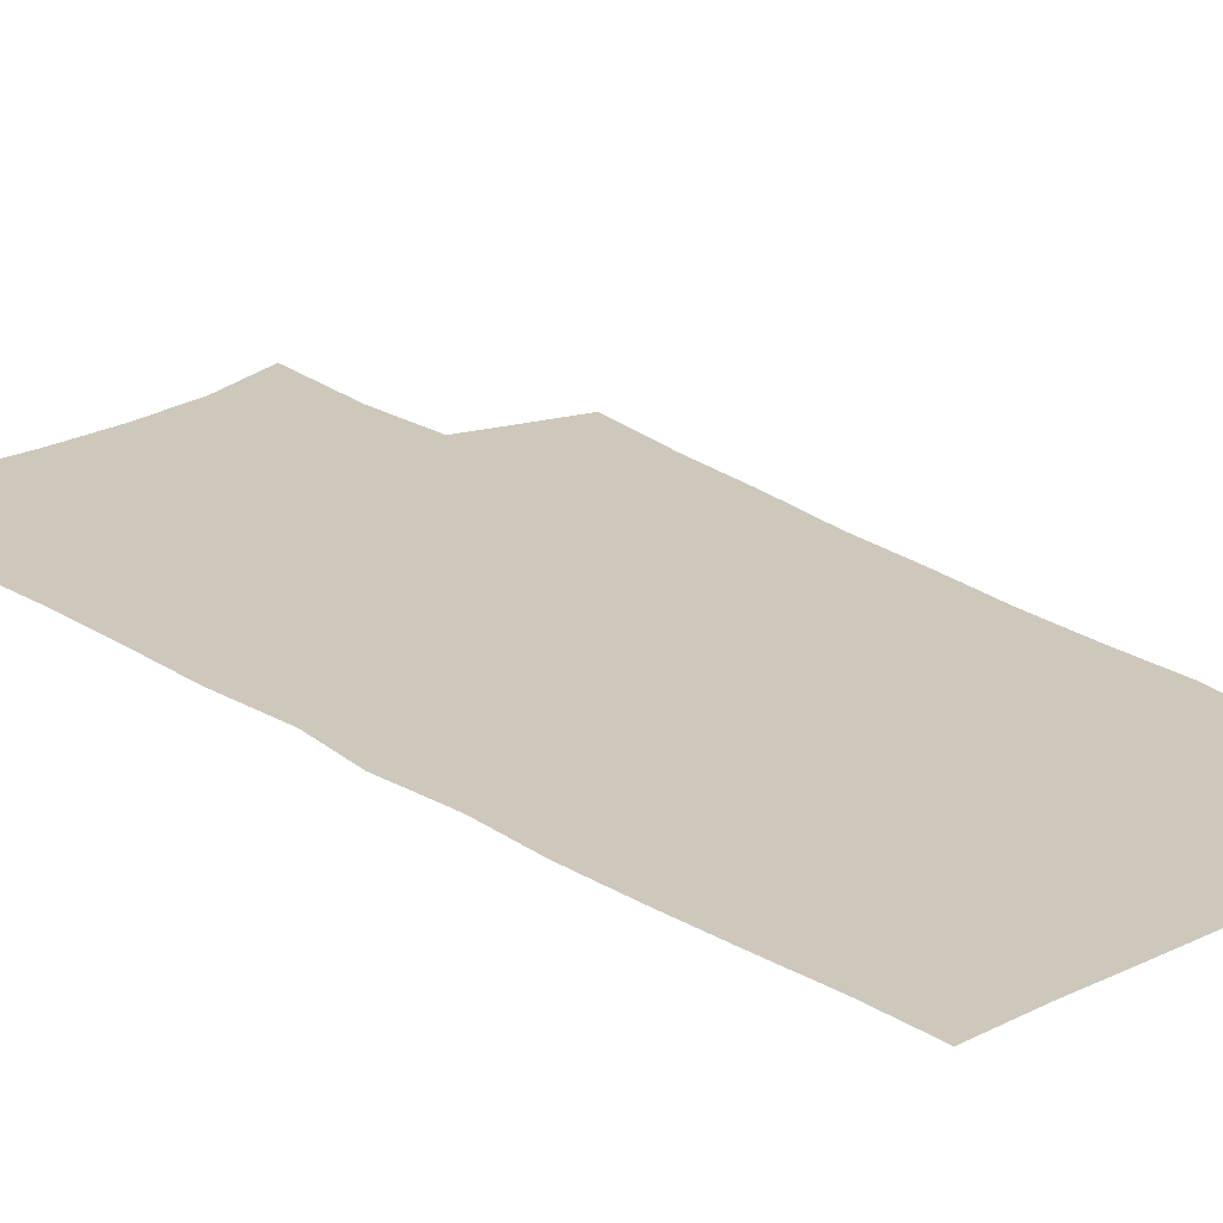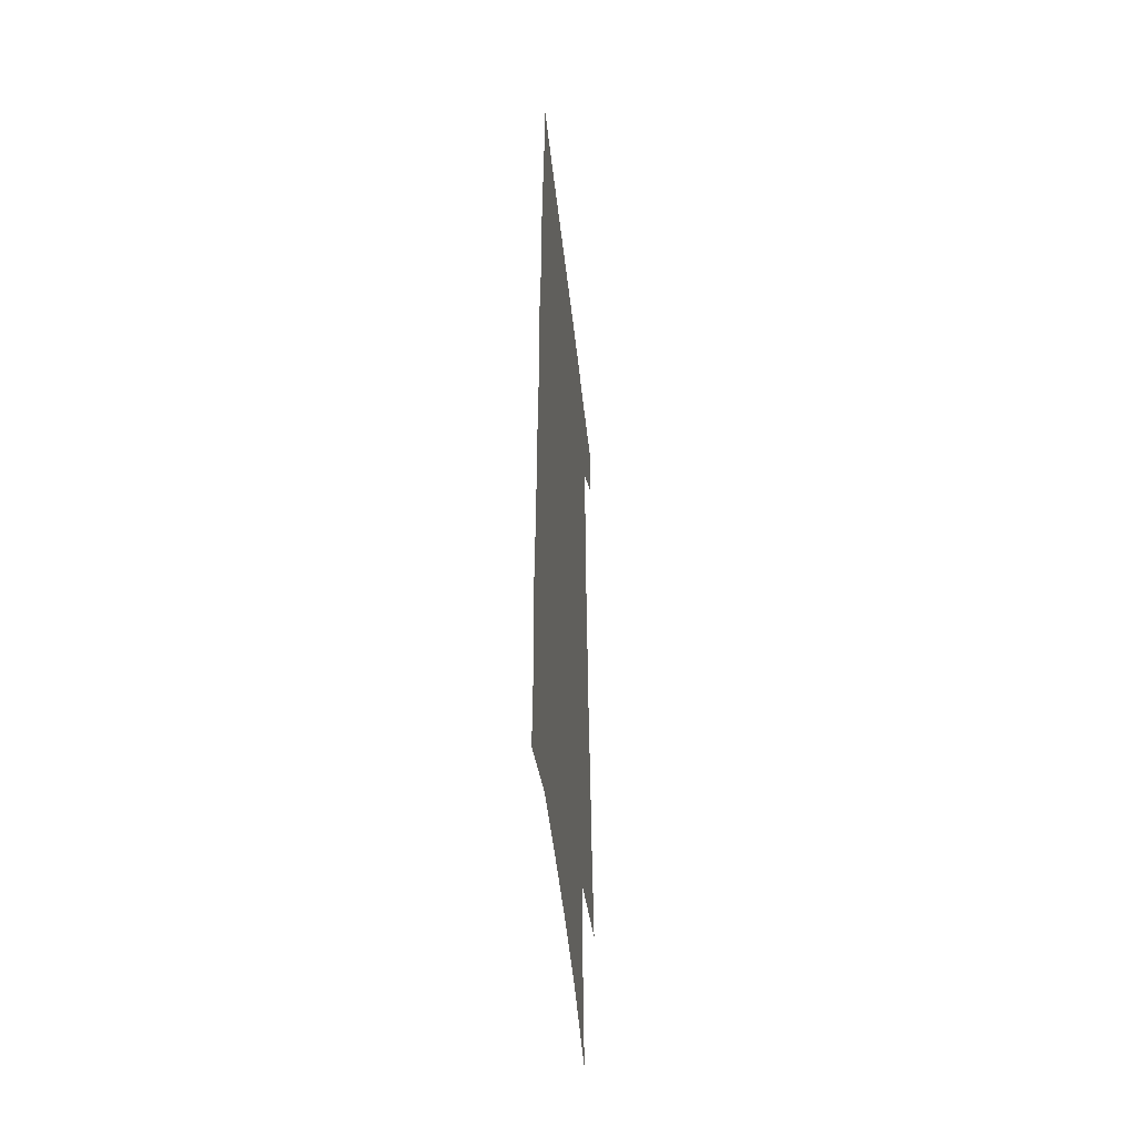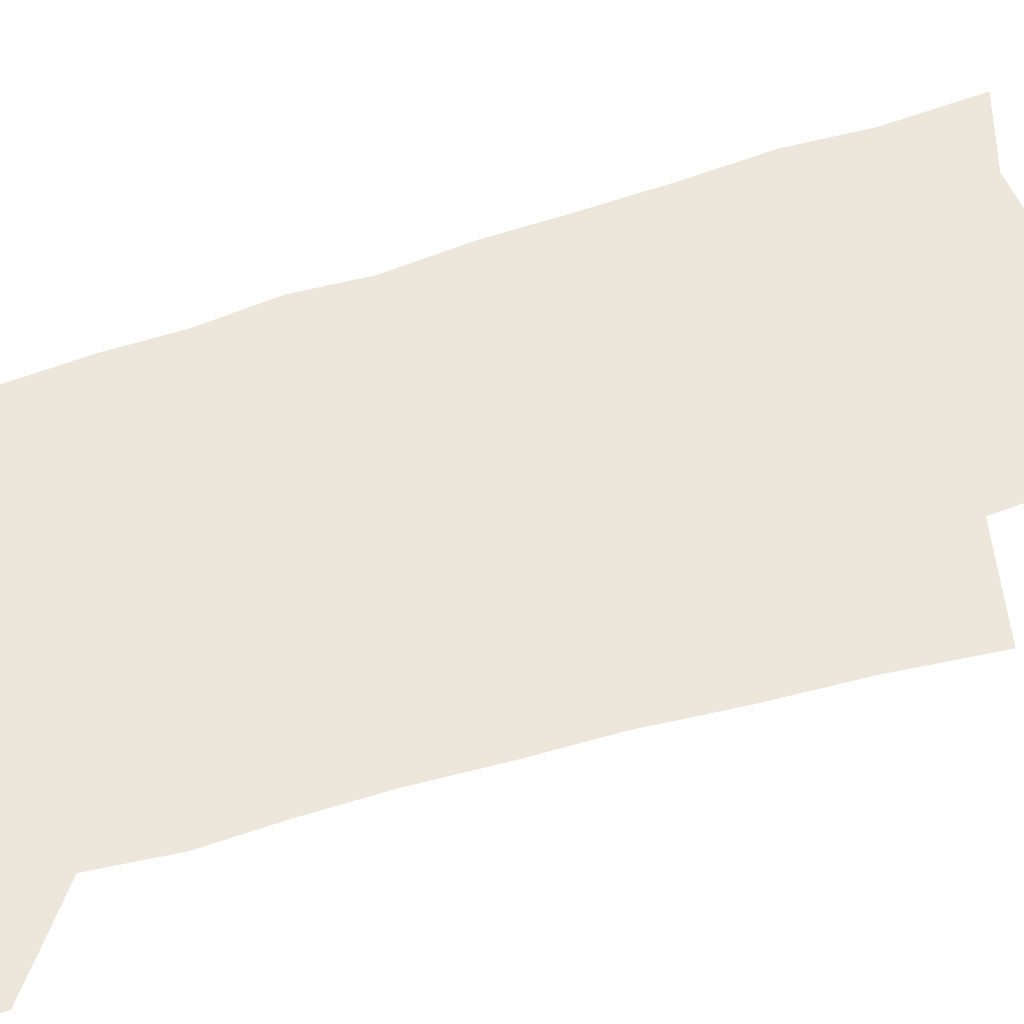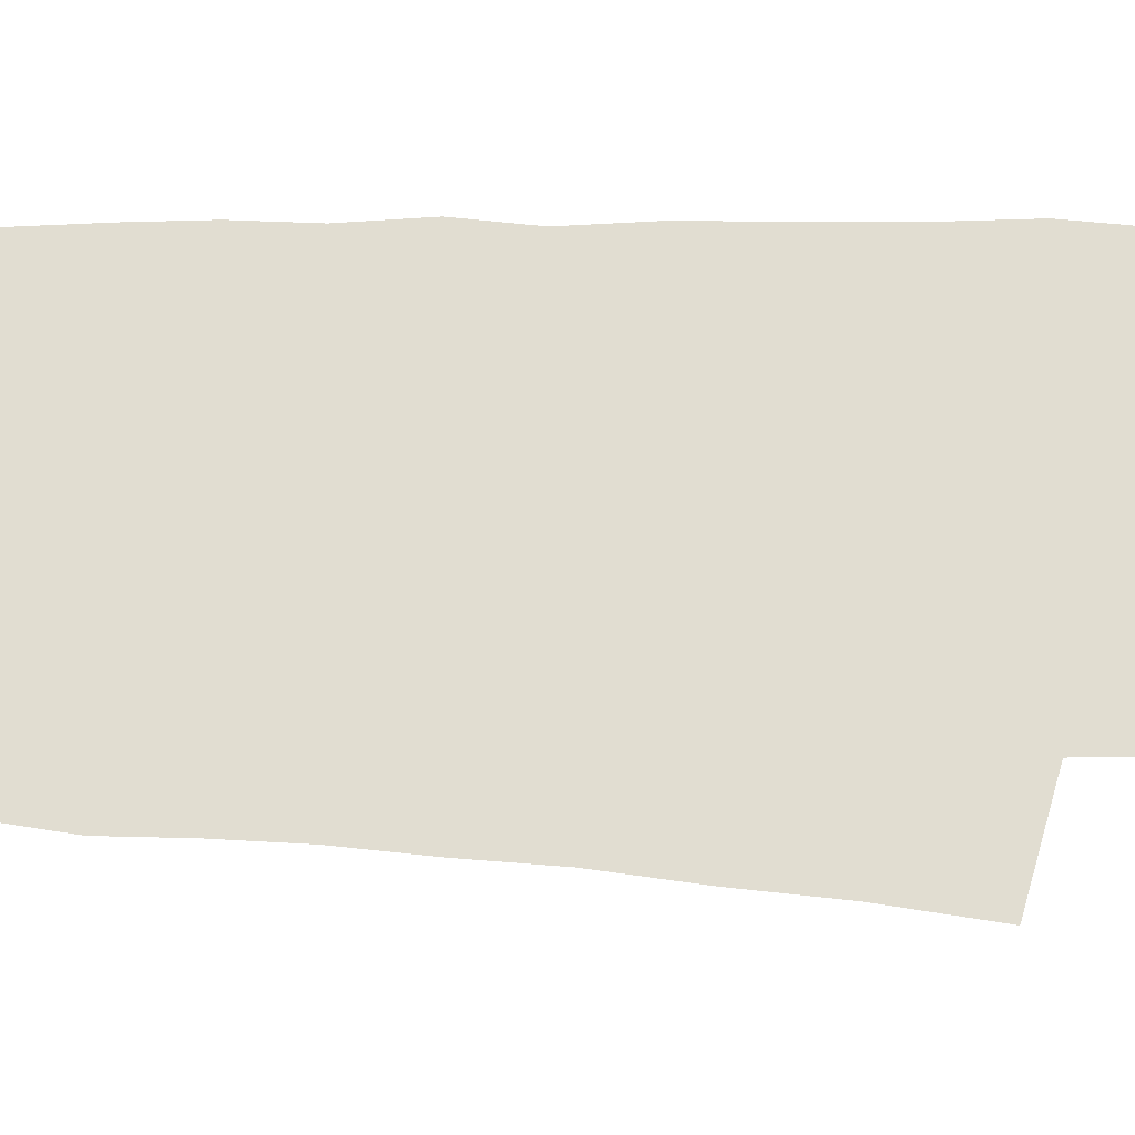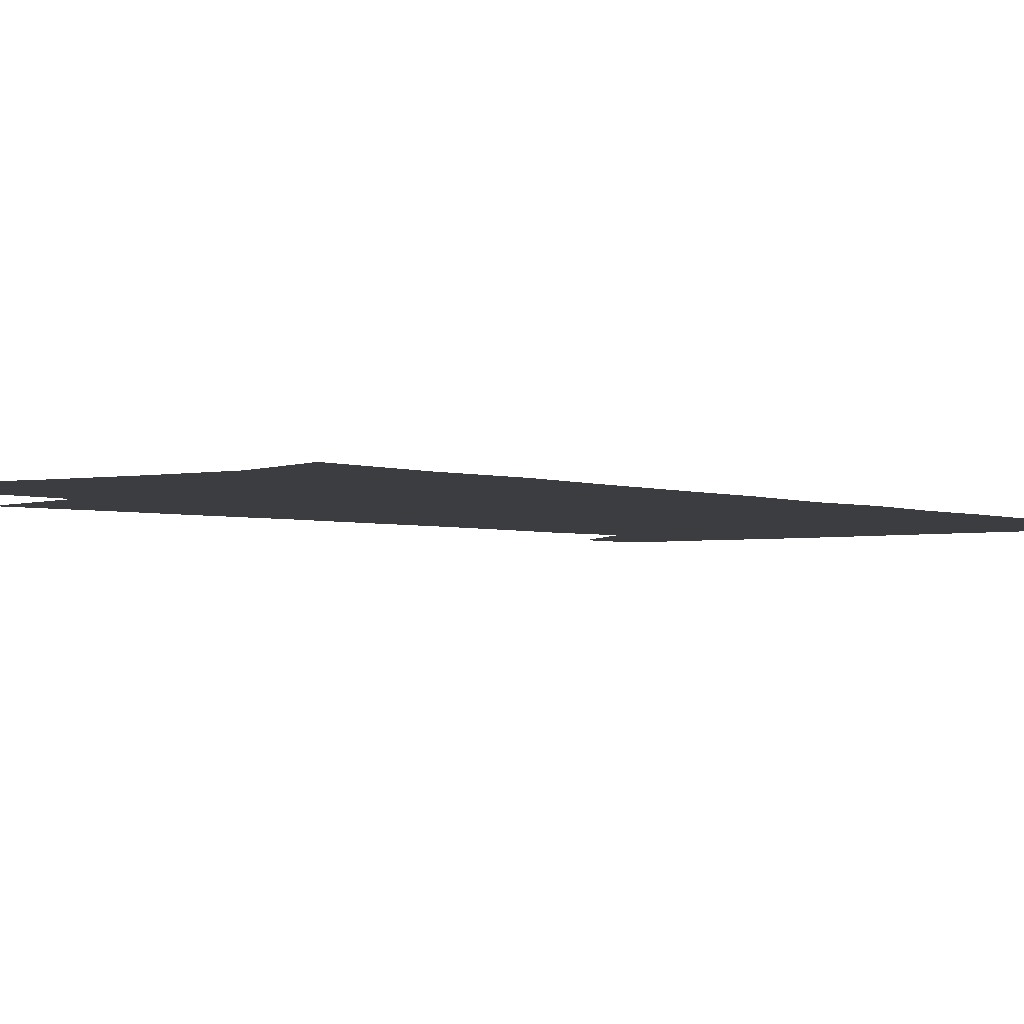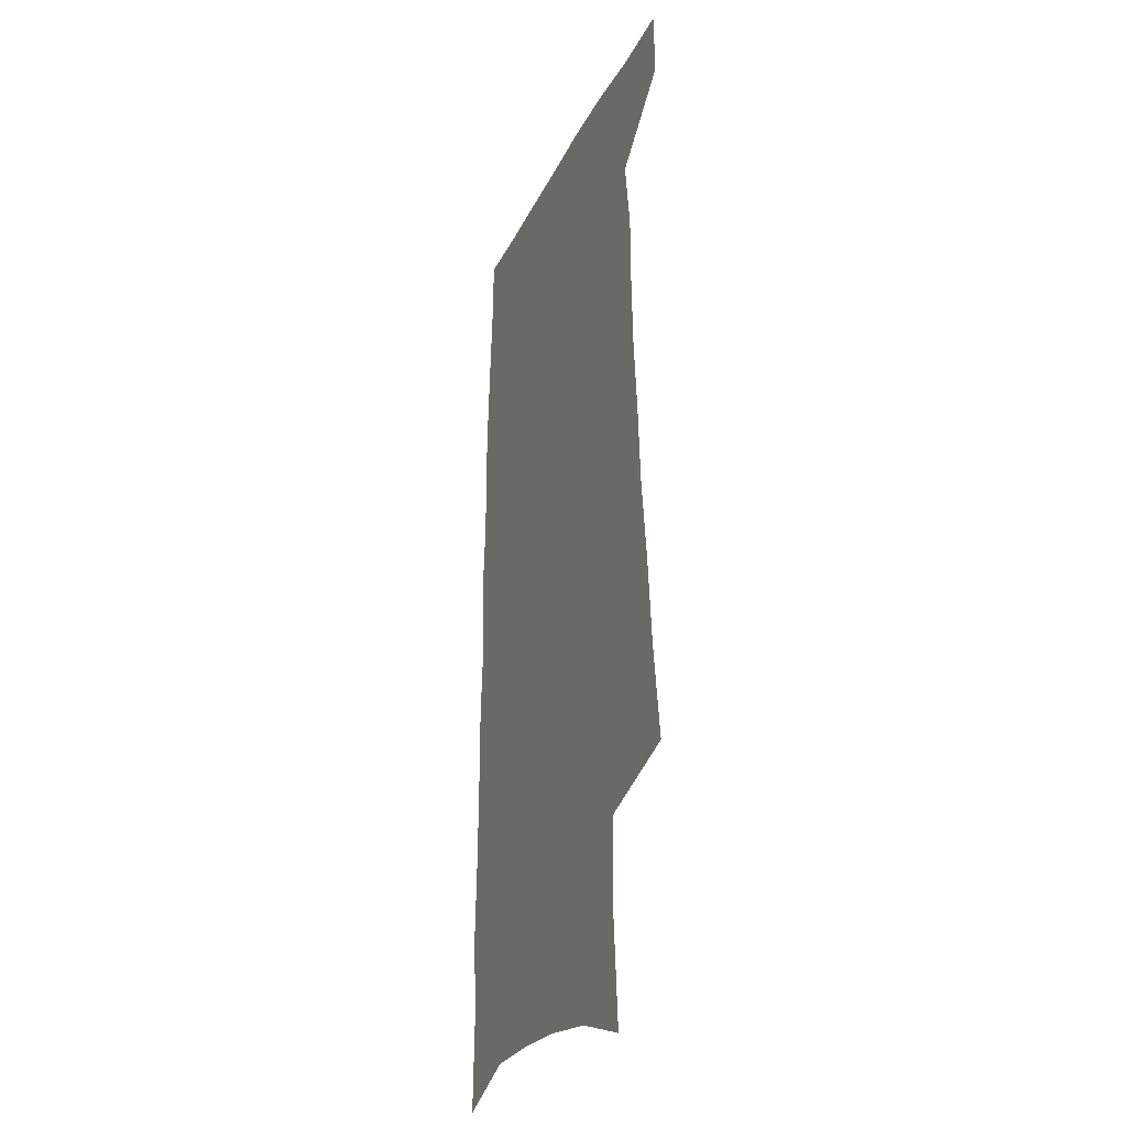
<metadata>
{"format":"obj","ext":"obj","renderer":"f3d","projection":"perspective","resolution":1024,"background":"white","views":[{"elev":22.0,"azim":139.2,"up":"+Z"},{"elev":-49.3,"azim":96.3,"up":"+Y"},{"elev":53.6,"azim":-110.8,"up":"+Z"},{"elev":68.9,"azim":-89.1,"up":"+Z"},{"elev":-2.8,"azim":37.5,"up":"+Z"},{"elev":-27.3,"azim":-111.3,"up":"+Y"}]}
</metadata>
<code>
v 487.4 533.3 0
v 488.4 560.4 0
v 496.4 244.6 0
v 501.9 283.8 0
v 505.2 319.2 0
v 509.6 354.6 0
v 511.6 386.8 0
v 514.5 418.6 0
v 515.6 448.4 0
v 515.8 476.9 0
v 520 506.5 0
v 518.1 533.7 0
v 518.1 560.5 0
v 537.6 151.9 0
v 541.2 197.5 0
v 540.1 232.4 0
v 544.1 271 0
v 545.8 304.8 0
v 545 335.2 0
v 547 367.6 0
v 547.9 397.3 0
v 547.8 425.7 0
v 548.2 453.8 0
v 549.1 481.5 0
v 549.2 507.9 0
v 549.3 534 0
v 545.4 563.2 0
v 569.5 162.8 0
v 573.5 211.4 0
v 574.2 246.7 0
v 575 280.2 0
v 574.5 310.7 0
v 575.4 342.7 0
v 576.4 373.8 0
v 575.6 400.8 0
v 575.6 428.7 0
v 576.5 456.9 0
v 576.5 483.1 0
v 576.5 508.8 0
v 576.5 534 0
v 573.2 563.8 0
v 599.5 167.6 0
v 601.2 213.3 0
v 602 251.1 0
v 602.2 283.3 0
v 602.2 314.6 0
v 602.1 344.1 0
v 602.3 374.4 0
v 602.7 403.9 0
v 602.5 430.8 0
v 602.6 458.3 0
v 602.5 484 0
v 602.8 509.7 0
v 602.2 535.4 0
v 601.4 562.8 0
v 628.8 169.7 0
v 628.8 214.7 0
v 629 249.4 0
v 629.6 280.4 0
v 628.8 315.2 0
v 628.6 345.8 0
v 628.4 375.5 0
v 628.4 403.7 0
v 628.5 430.8 0
v 628.3 458.1 0
v 628.1 484.3 0
v 628.1 509.9 0
v 628.2 535.2 0
v 628.4 562.3 0
v 657.9 170.1 0
v 656.9 210.2 0
v 657.2 244.1 0
v 657.6 276.6 0
v 656.8 310.1 0
v 656.3 341.6 0
v 655.7 372.1 0
v 655.7 400.9 0
v 655.1 429.3 0
v 654.9 456.6 0
v 655.1 483.1 0
v 654.7 509.5 0
v 654.6 535.5 0
v 655.2 561.7 0
v 690.3 158 0
v 688.9 198.1 0
v 691.5 230.3 0
v 689.8 266.1 0
v 689.3 299.6 0
v 689.4 331.4 0
v 687 364.6 0
v 689.5 392.8 0
v 687 423.7 0
v 687.7 451.8 0
v 686.5 480.1 0
v 684.7 508 0
v 682.6 535.4 0
v 681.8 562 0
v 691 601 0
f 11 12 1
f 1 12 2
f 12 13 2
f 16 17 3
f 3 17 4
f 17 18 4
f 4 18 5
f 18 19 5
f 5 19 6
f 19 20 6
f 6 20 7
f 20 21 7
f 7 21 8
f 21 22 8
f 8 22 9
f 22 23 9
f 9 23 10
f 23 24 10
f 10 24 11
f 24 25 11
f 11 25 12
f 25 26 12
f 12 26 13
f 26 27 13
f 14 28 15
f 28 29 15
f 15 29 16
f 29 30 16
f 16 30 17
f 30 31 17
f 17 31 18
f 31 32 18
f 18 32 19
f 32 33 19
f 19 33 20
f 33 34 20
f 20 34 21
f 34 35 21
f 21 35 22
f 35 36 22
f 22 36 23
f 36 37 23
f 23 37 24
f 37 38 24
f 24 38 25
f 38 39 25
f 25 39 26
f 39 40 26
f 26 40 27
f 40 41 27
f 28 42 29
f 42 43 29
f 29 43 30
f 43 44 30
f 30 44 31
f 44 45 31
f 31 45 32
f 45 46 32
f 32 46 33
f 46 47 33
f 33 47 34
f 47 48 34
f 34 48 35
f 48 49 35
f 35 49 36
f 49 50 36
f 36 50 37
f 50 51 37
f 37 51 38
f 51 52 38
f 38 52 39
f 52 53 39
f 39 53 40
f 53 54 40
f 40 54 41
f 54 55 41
f 42 56 43
f 56 57 43
f 43 57 44
f 57 58 44
f 44 58 45
f 58 59 45
f 45 59 46
f 59 60 46
f 46 60 47
f 60 61 47
f 47 61 48
f 61 62 48
f 48 62 49
f 62 63 49
f 49 63 50
f 63 64 50
f 50 64 51
f 64 65 51
f 51 65 52
f 65 66 52
f 52 66 53
f 66 67 53
f 53 67 54
f 67 68 54
f 54 68 55
f 68 69 55
f 56 70 57
f 70 71 57
f 57 71 58
f 71 72 58
f 58 72 59
f 72 73 59
f 59 73 60
f 73 74 60
f 60 74 61
f 74 75 61
f 61 75 62
f 75 76 62
f 62 76 63
f 76 77 63
f 63 77 64
f 77 78 64
f 64 78 65
f 78 79 65
f 65 79 66
f 79 80 66
f 66 80 67
f 80 81 67
f 67 81 68
f 81 82 68
f 68 82 69
f 82 83 69
f 70 84 71
f 84 85 71
f 71 85 72
f 85 86 72
f 72 86 73
f 86 87 73
f 73 87 74
f 87 88 74
f 74 88 75
f 88 89 75
f 75 89 76
f 89 90 76
f 76 90 77
f 90 91 77
f 77 91 78
f 91 92 78
f 78 92 79
f 92 93 79
f 79 93 80
f 93 94 80
f 80 94 81
f 94 95 81
f 81 95 82
f 95 96 82
f 82 96 83
f 96 97 83

</code>
